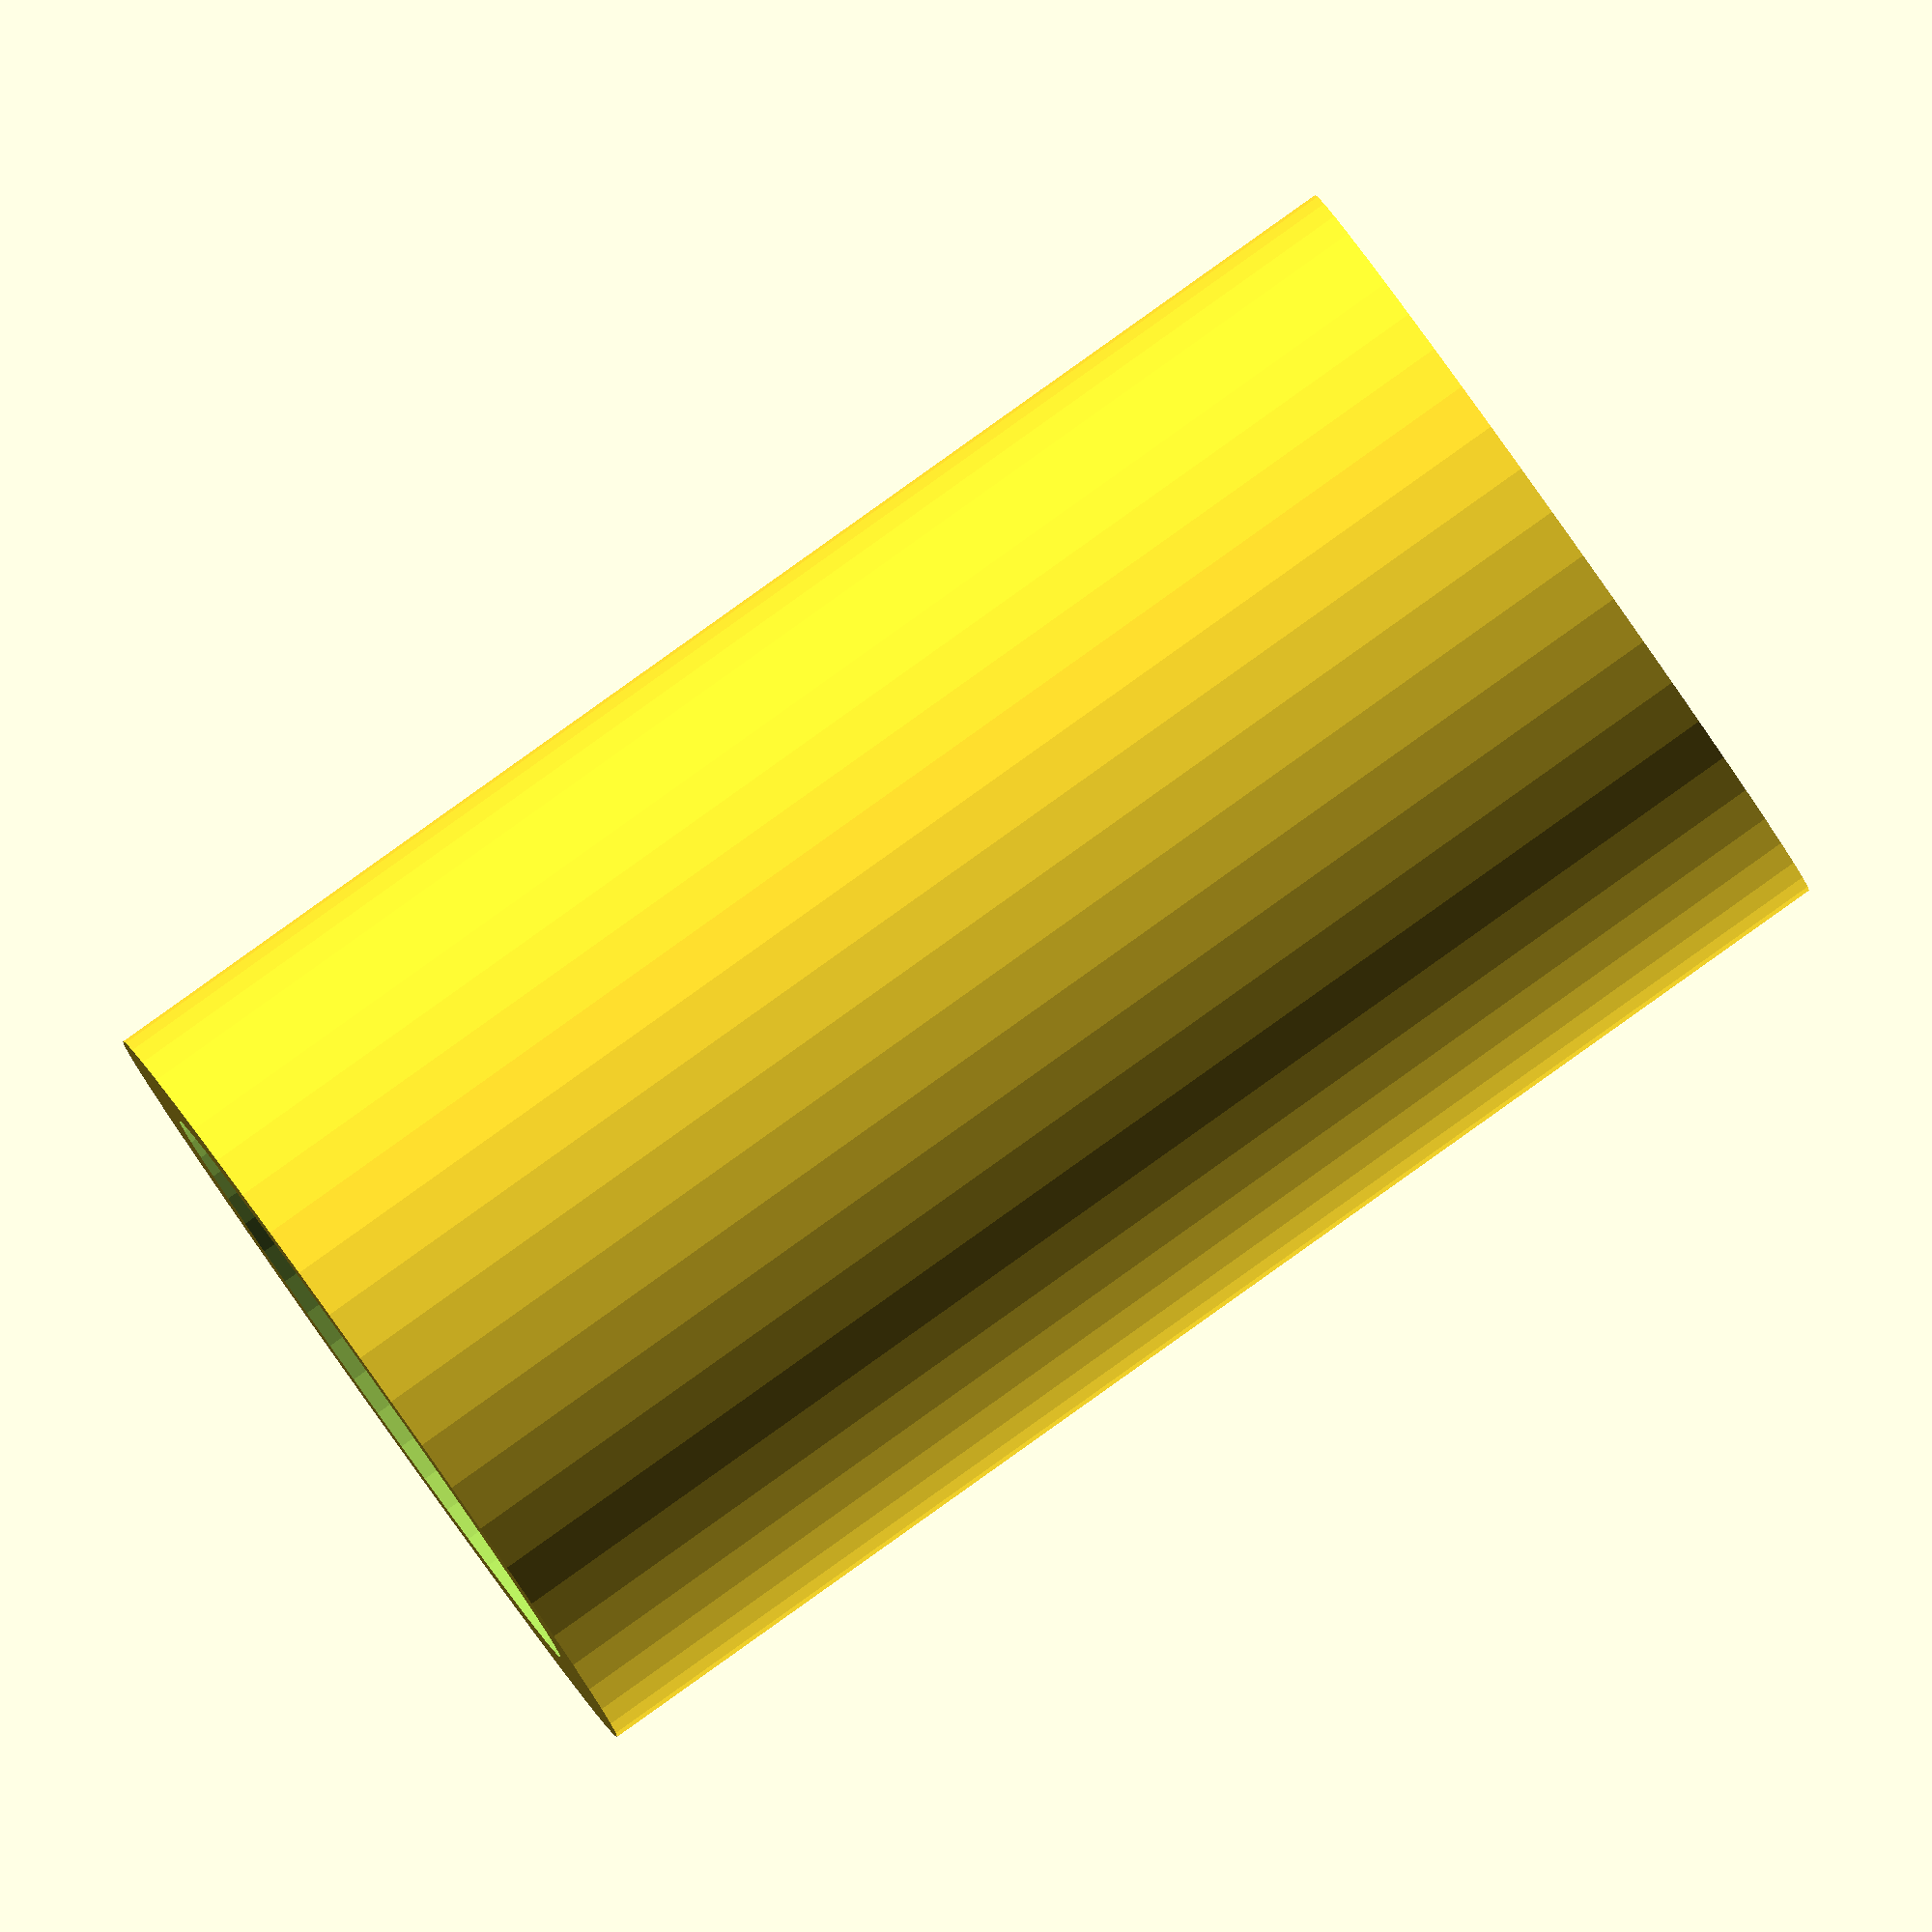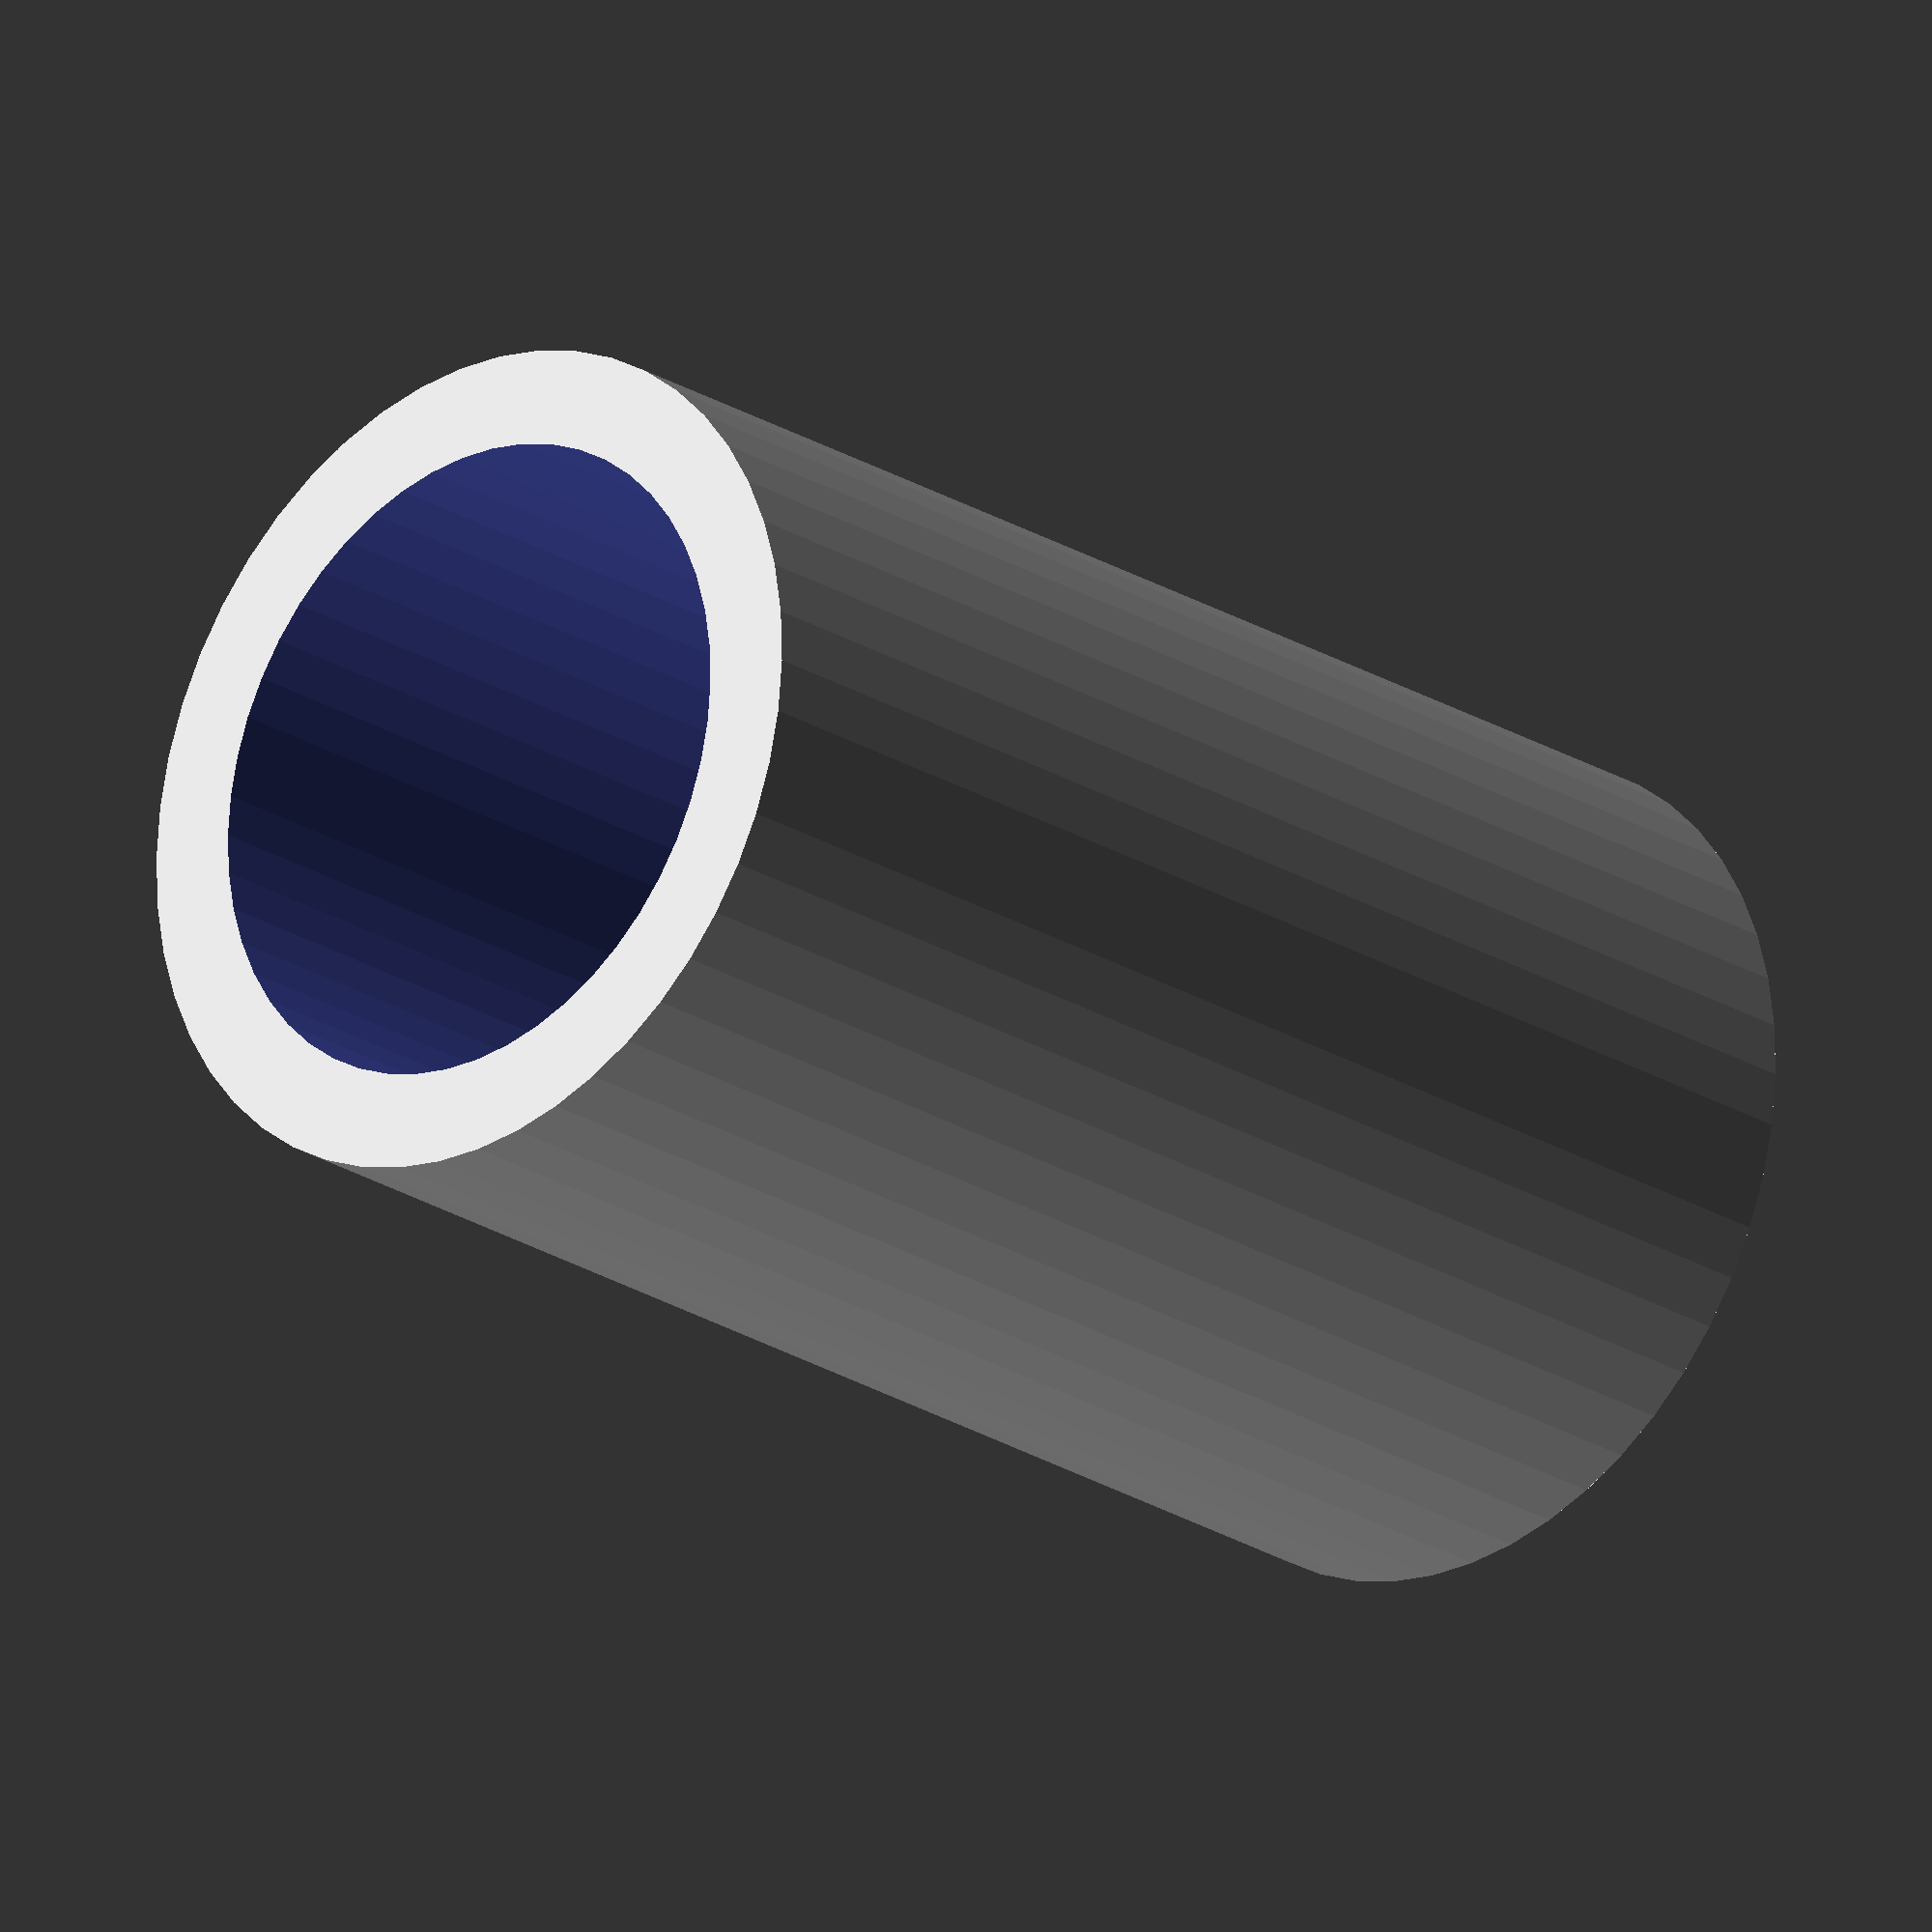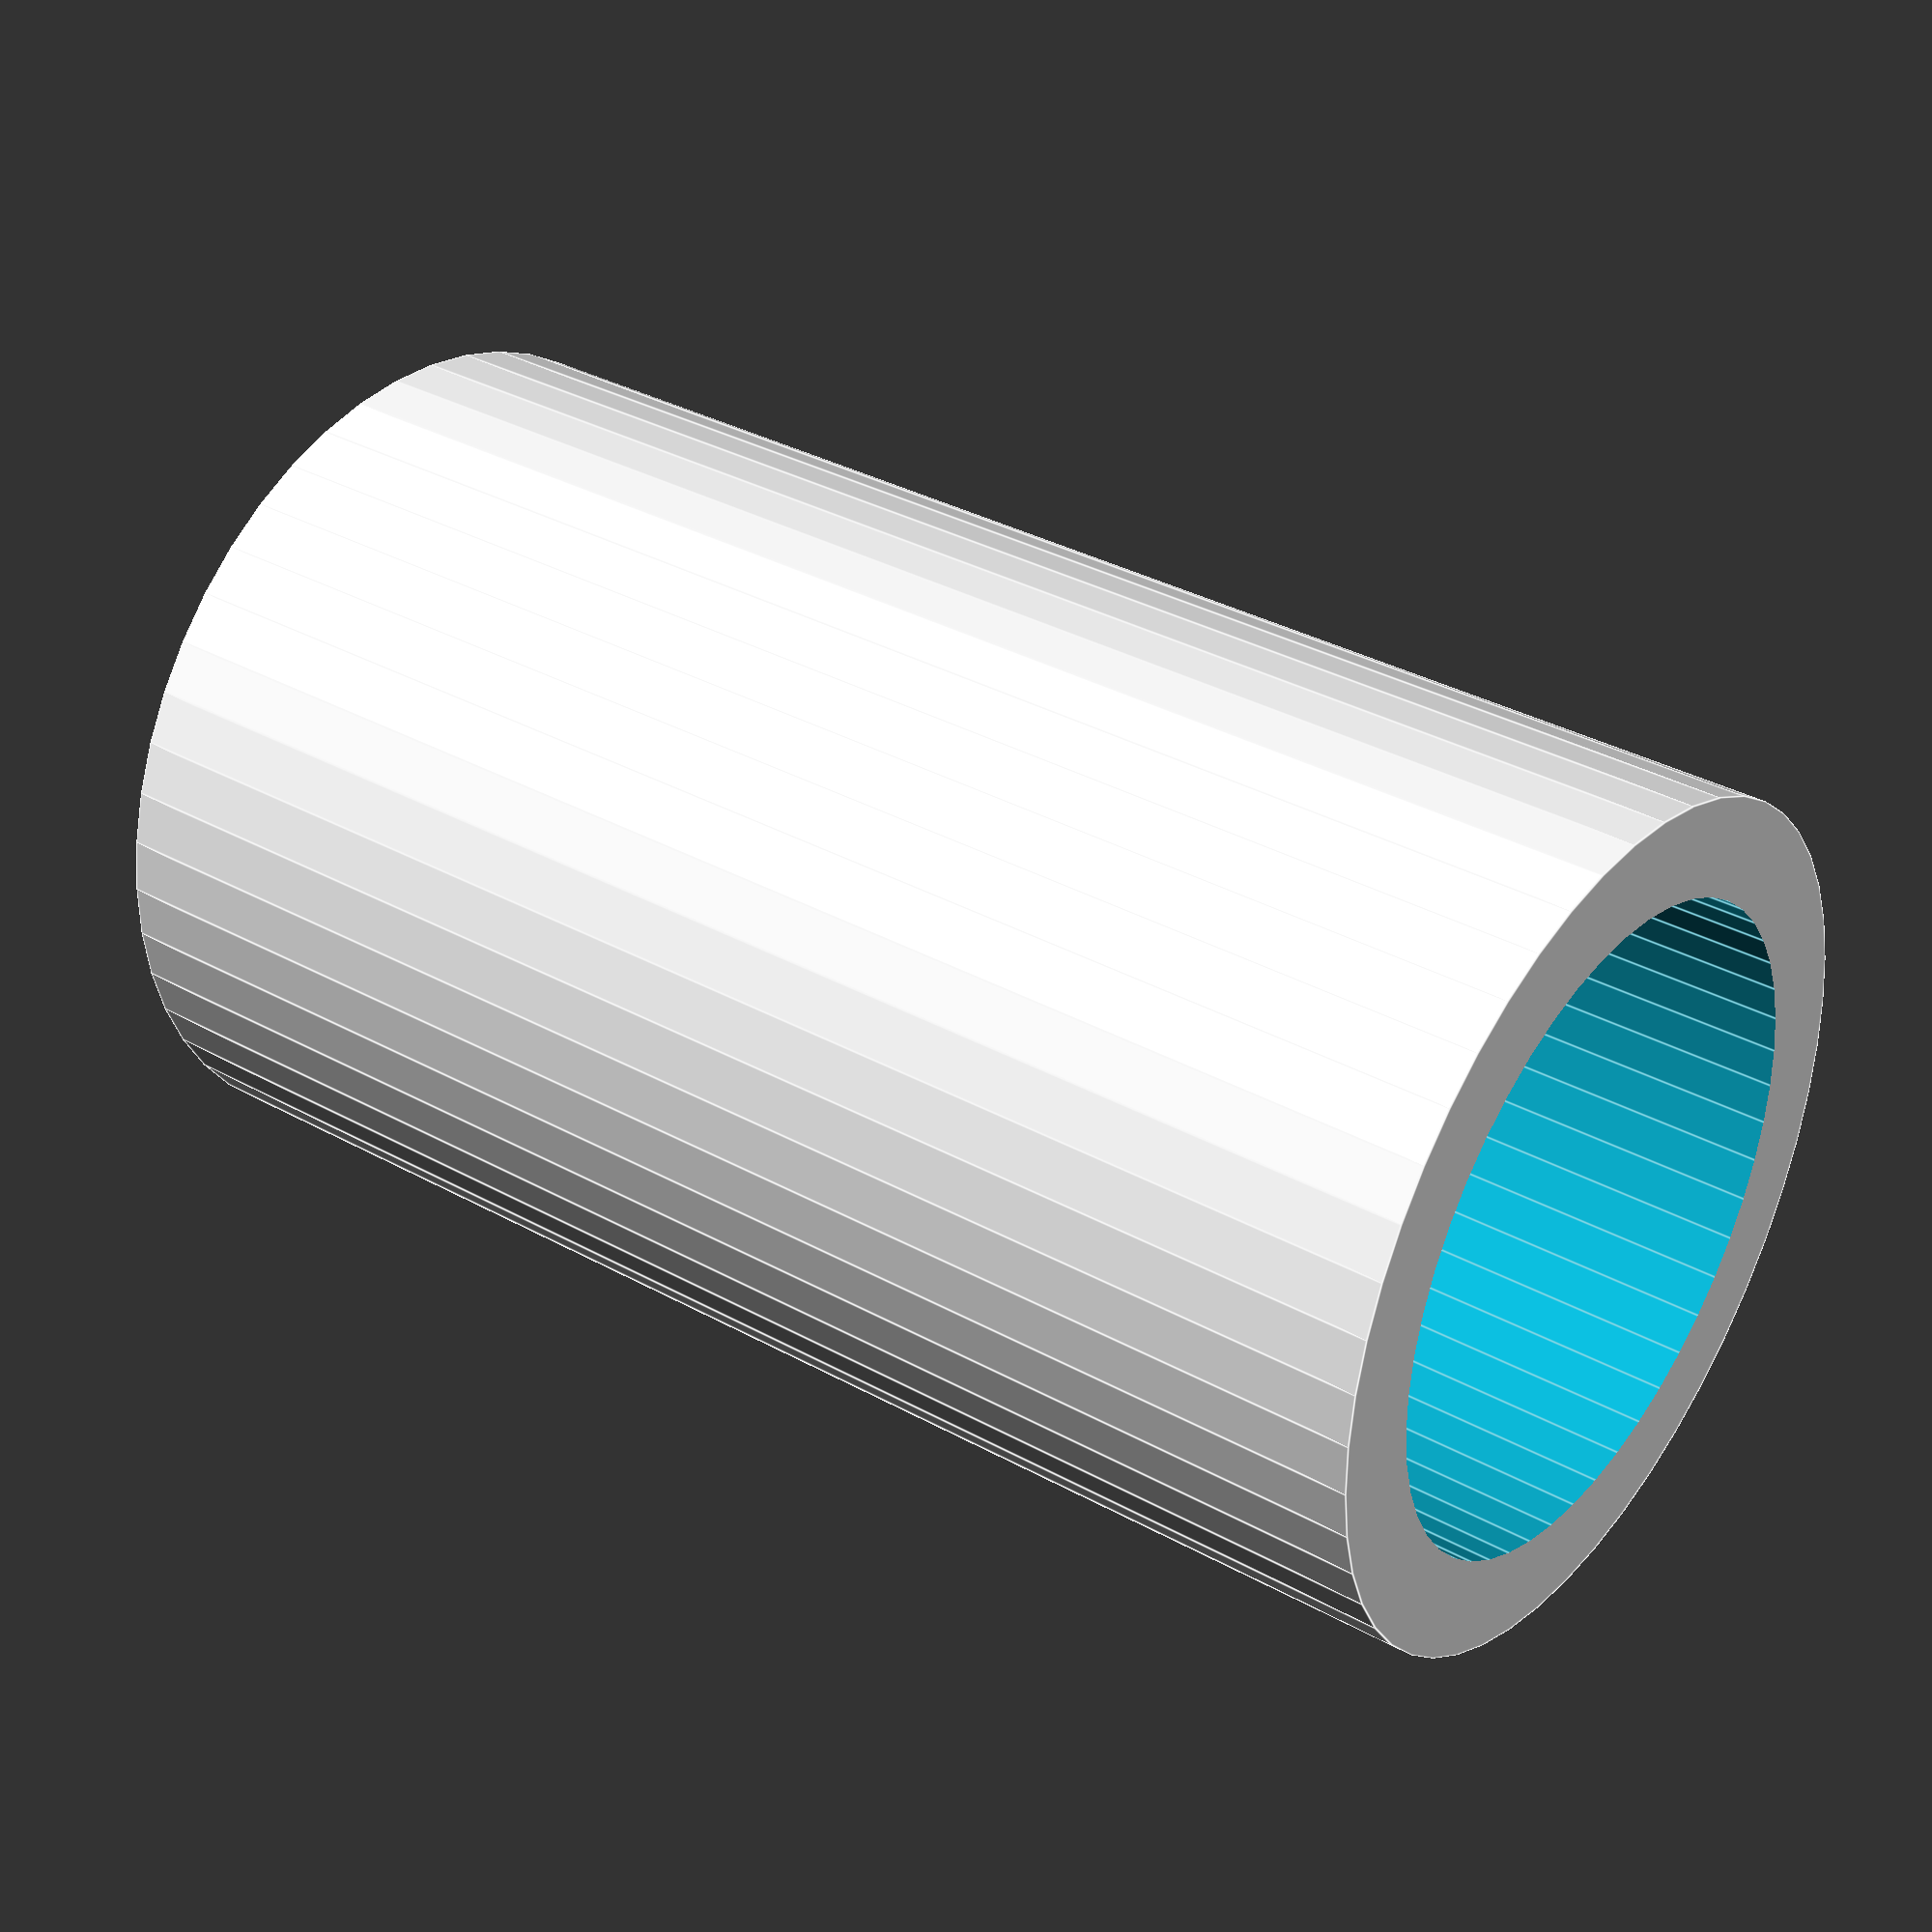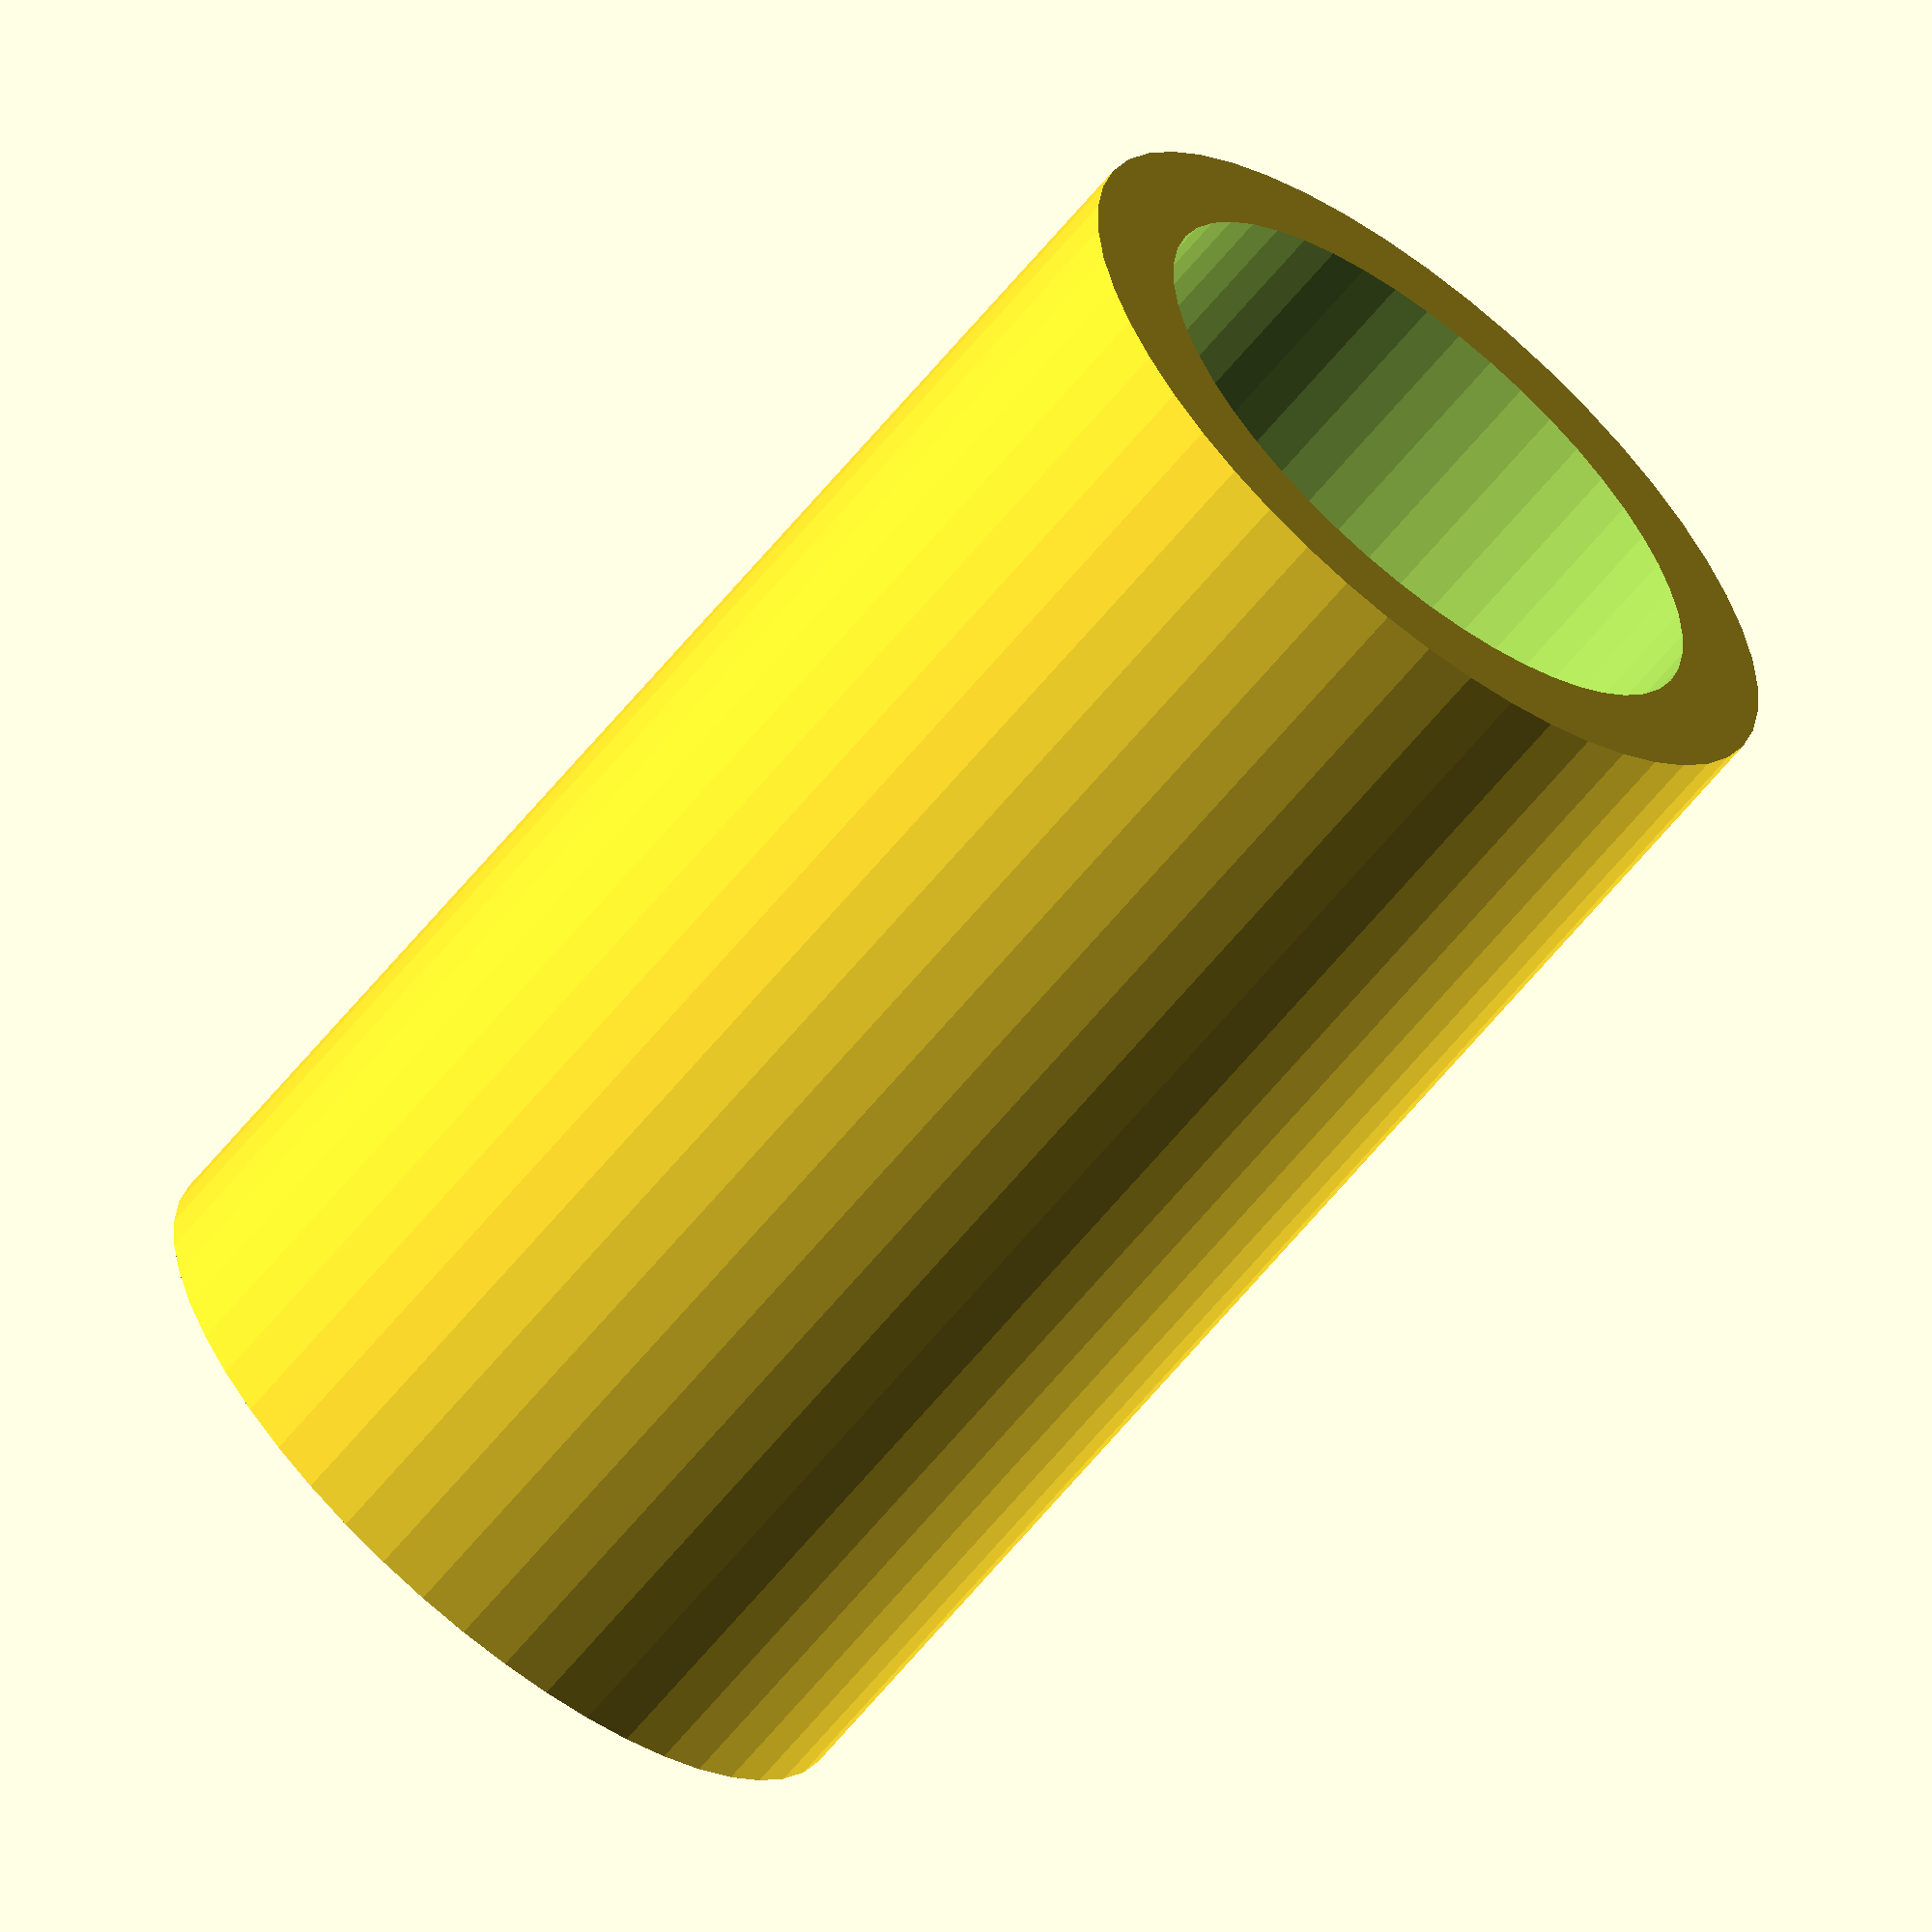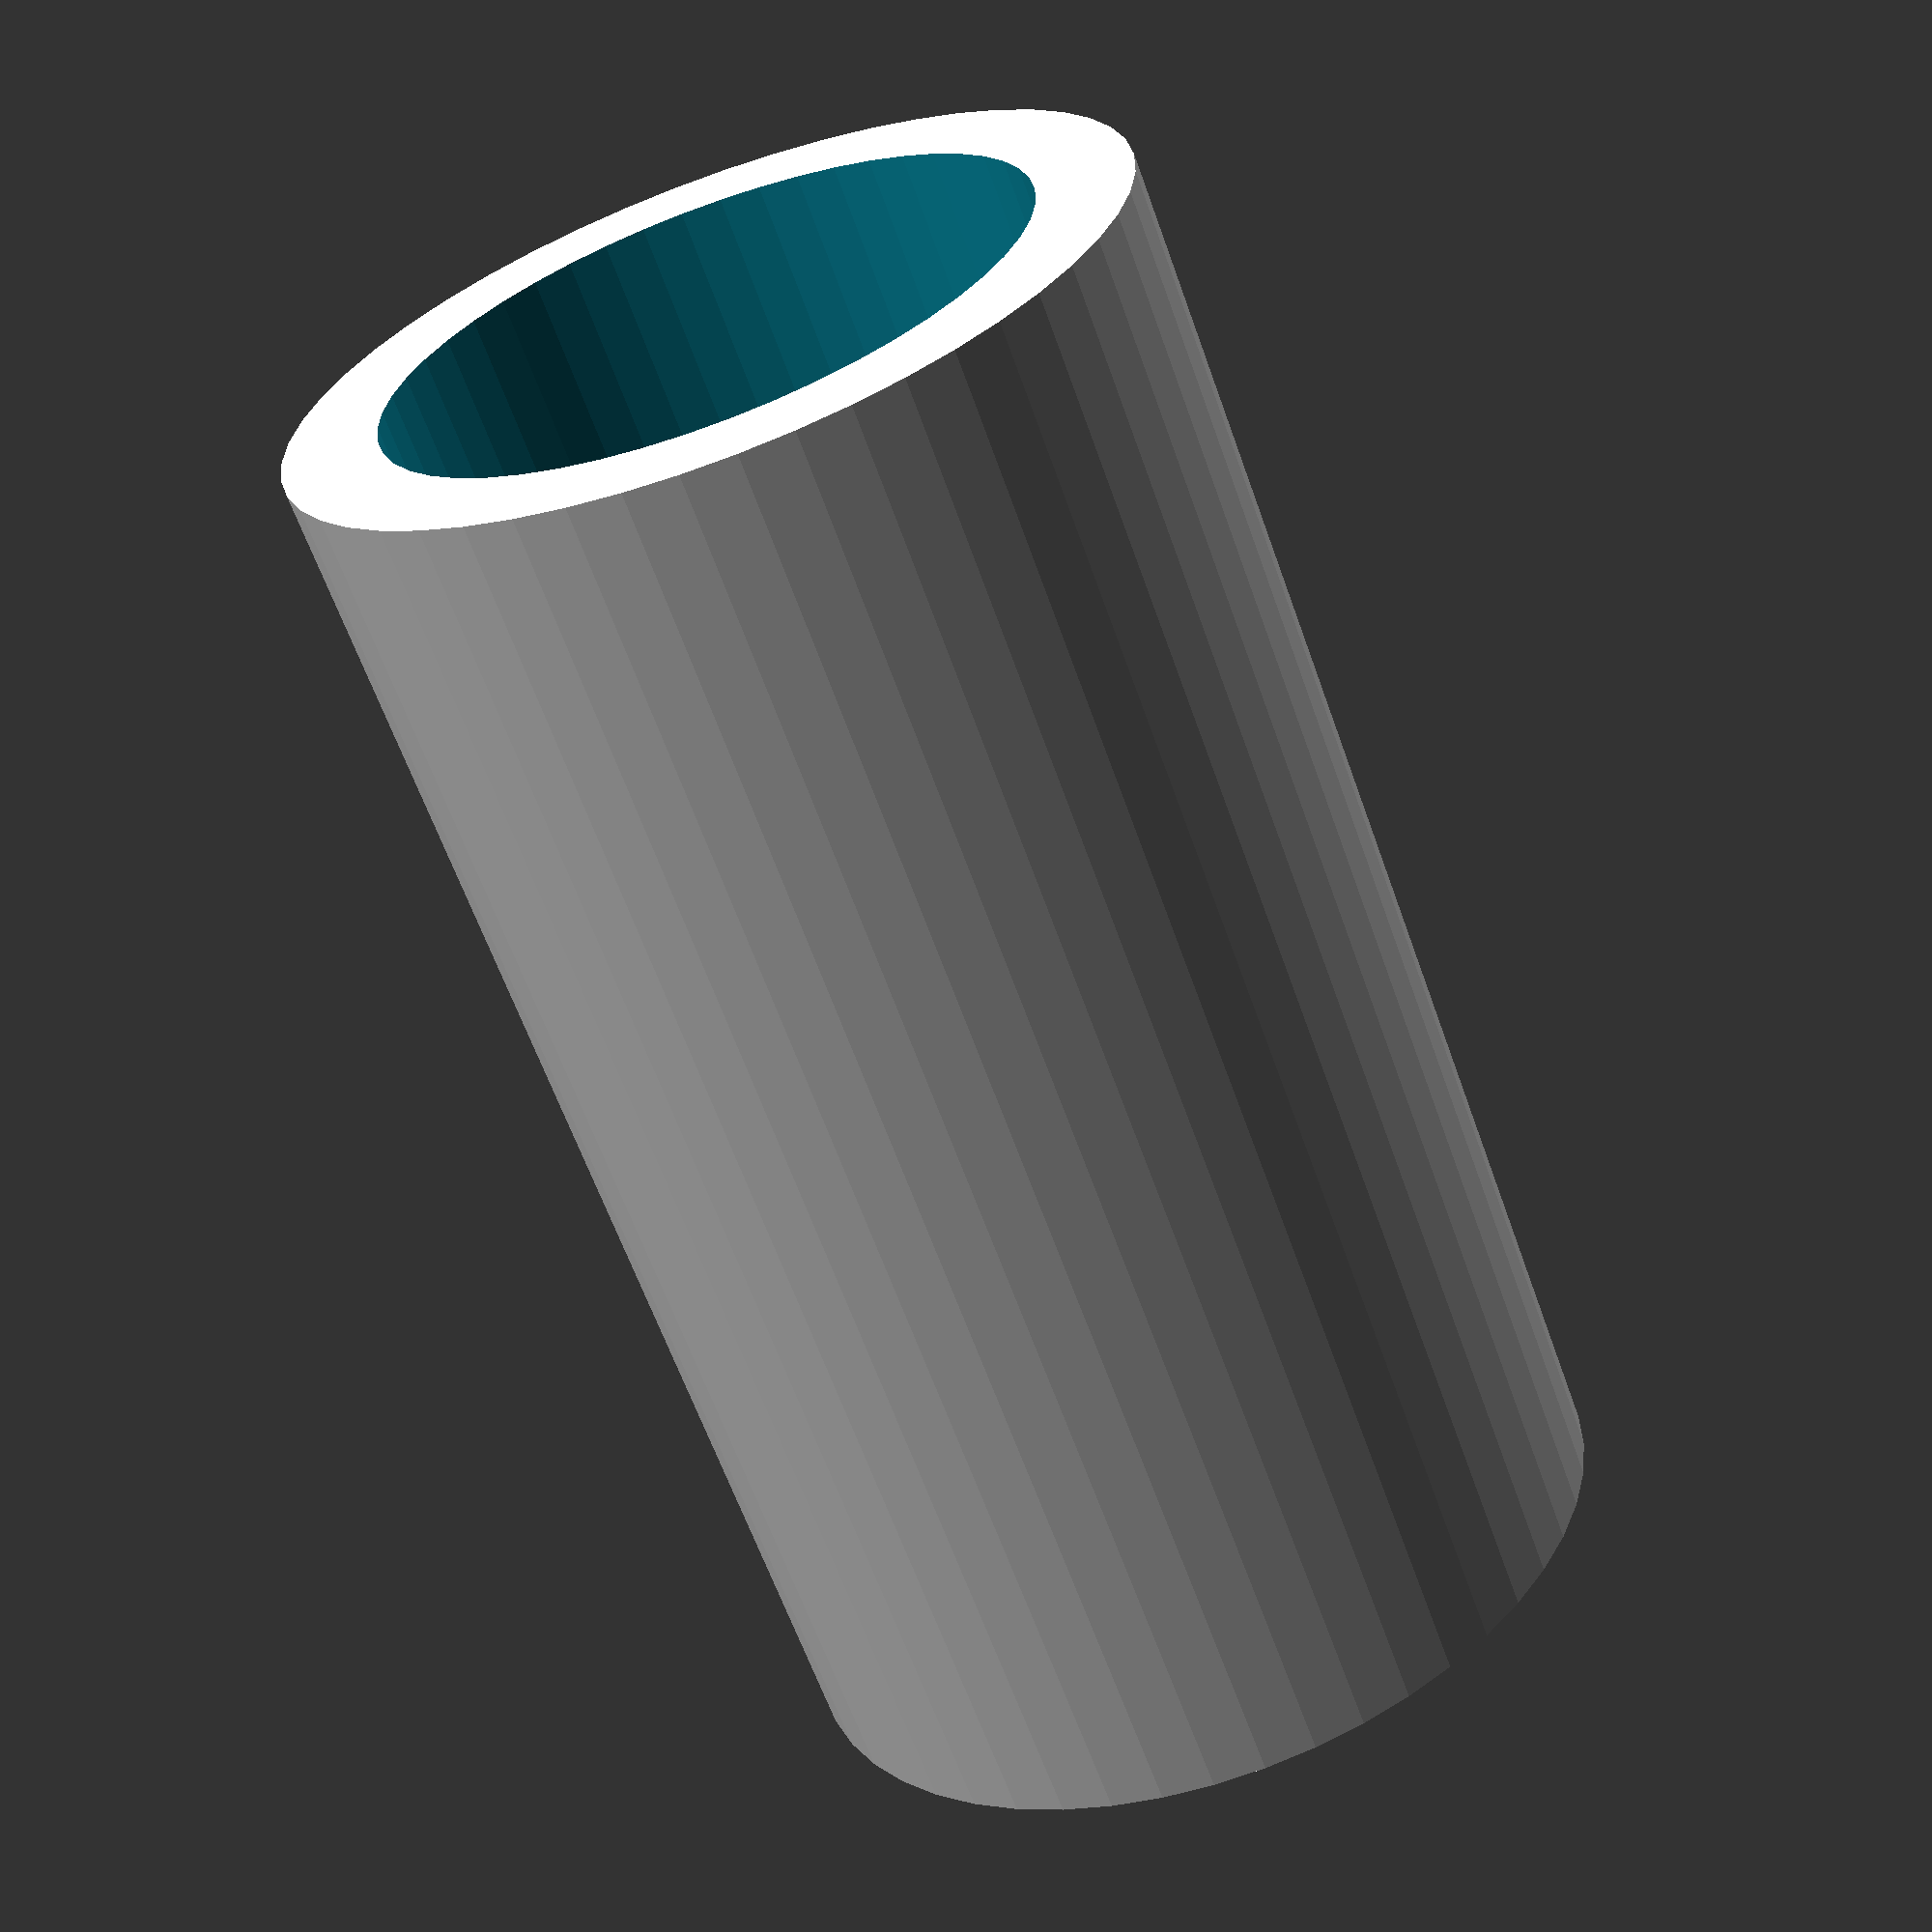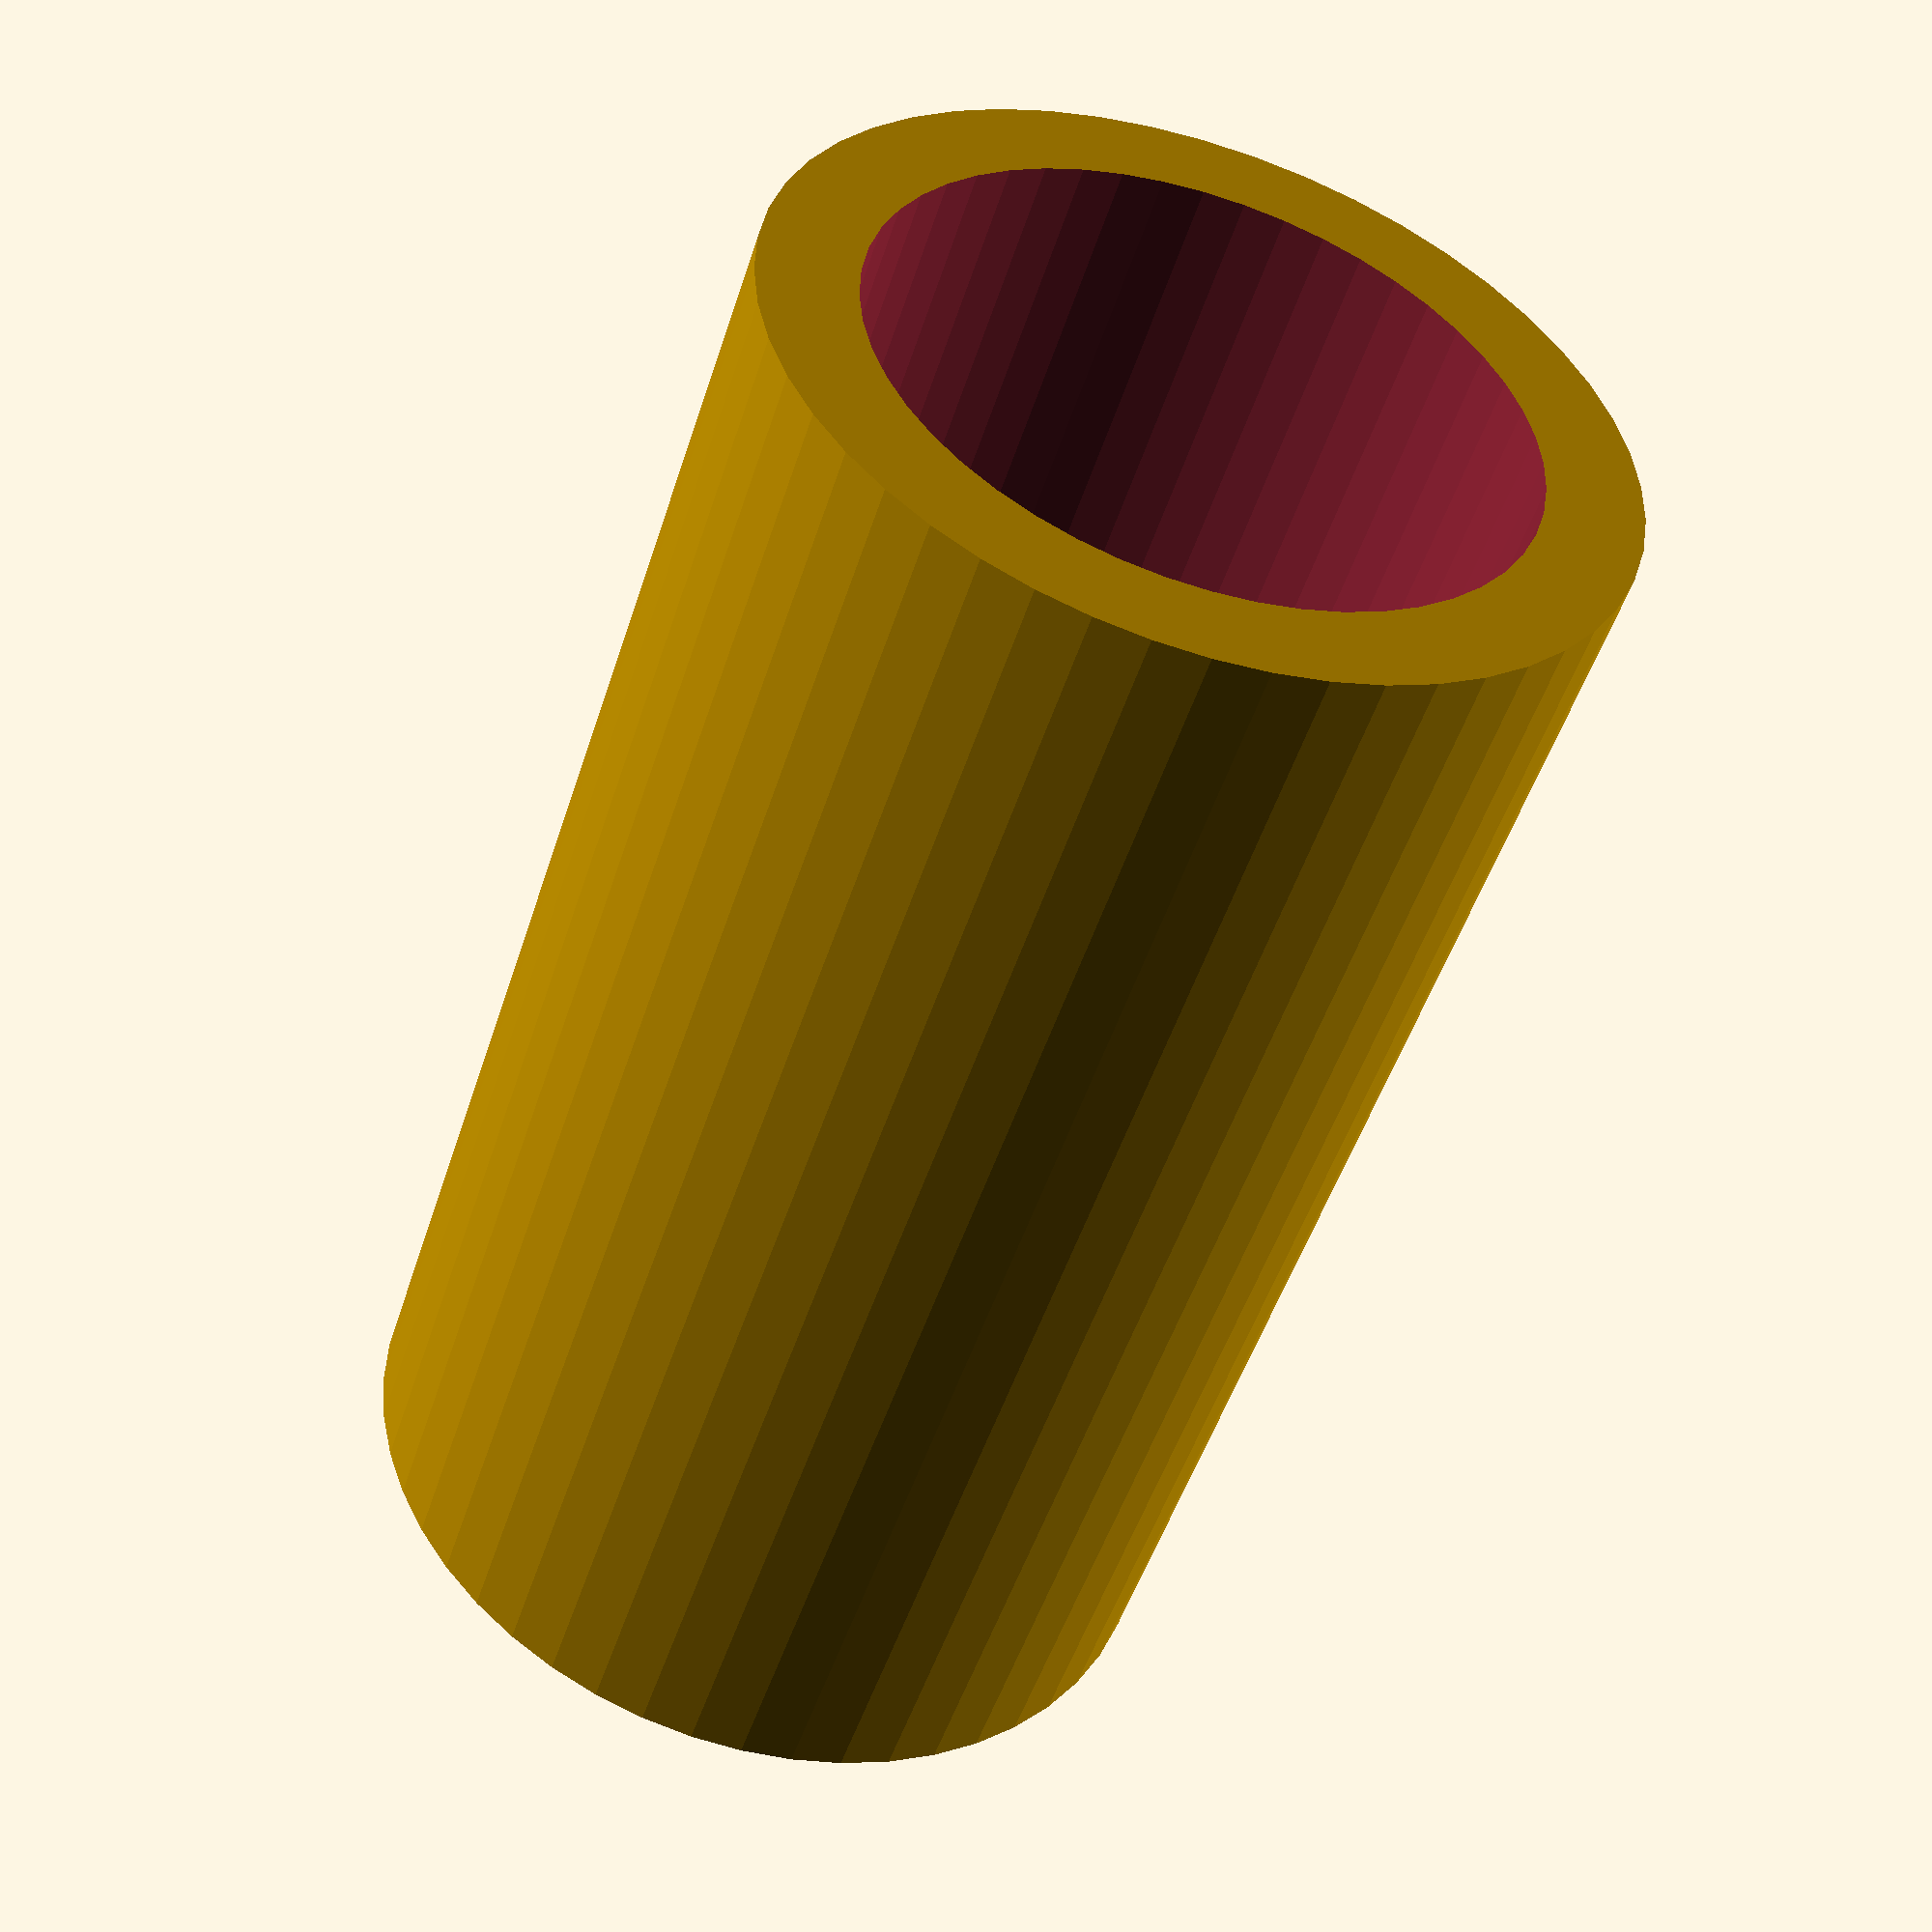
<openscad>
$fn = 50;


difference() {
	union() {
		translate(v = [0, 0, -3.0000000000]) {
			cylinder(h = 6, r = 1.7500000000);
		}
	}
	union() {
		translate(v = [0, 0, -100.0000000000]) {
			cylinder(h = 200, r = 1.3500000000);
		}
	}
}
</openscad>
<views>
elev=92.3 azim=181.3 roll=125.4 proj=o view=solid
elev=22.7 azim=77.3 roll=222.8 proj=o view=solid
elev=145.7 azim=205.1 roll=53.2 proj=p view=edges
elev=243.6 azim=212.2 roll=219.2 proj=o view=solid
elev=243.1 azim=262.7 roll=340.4 proj=p view=solid
elev=229.6 azim=297.1 roll=17.4 proj=p view=solid
</views>
